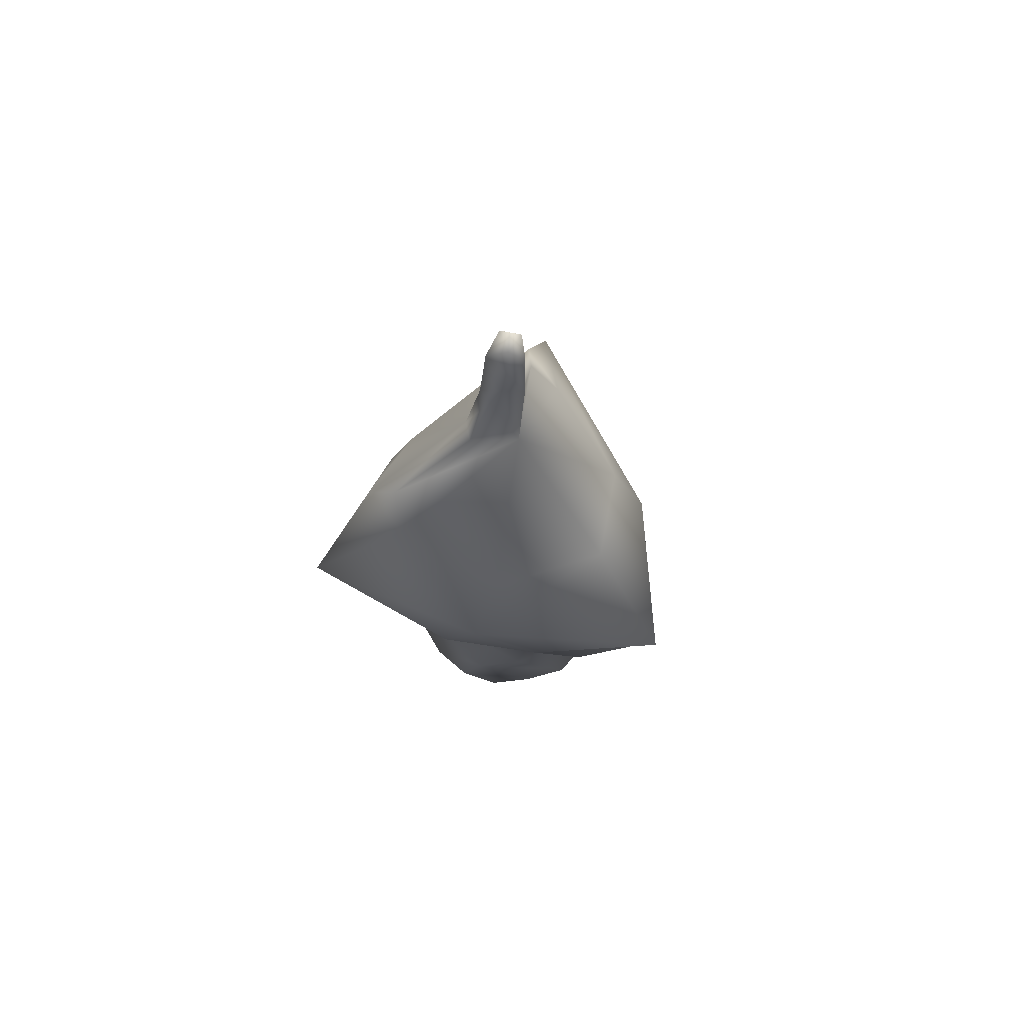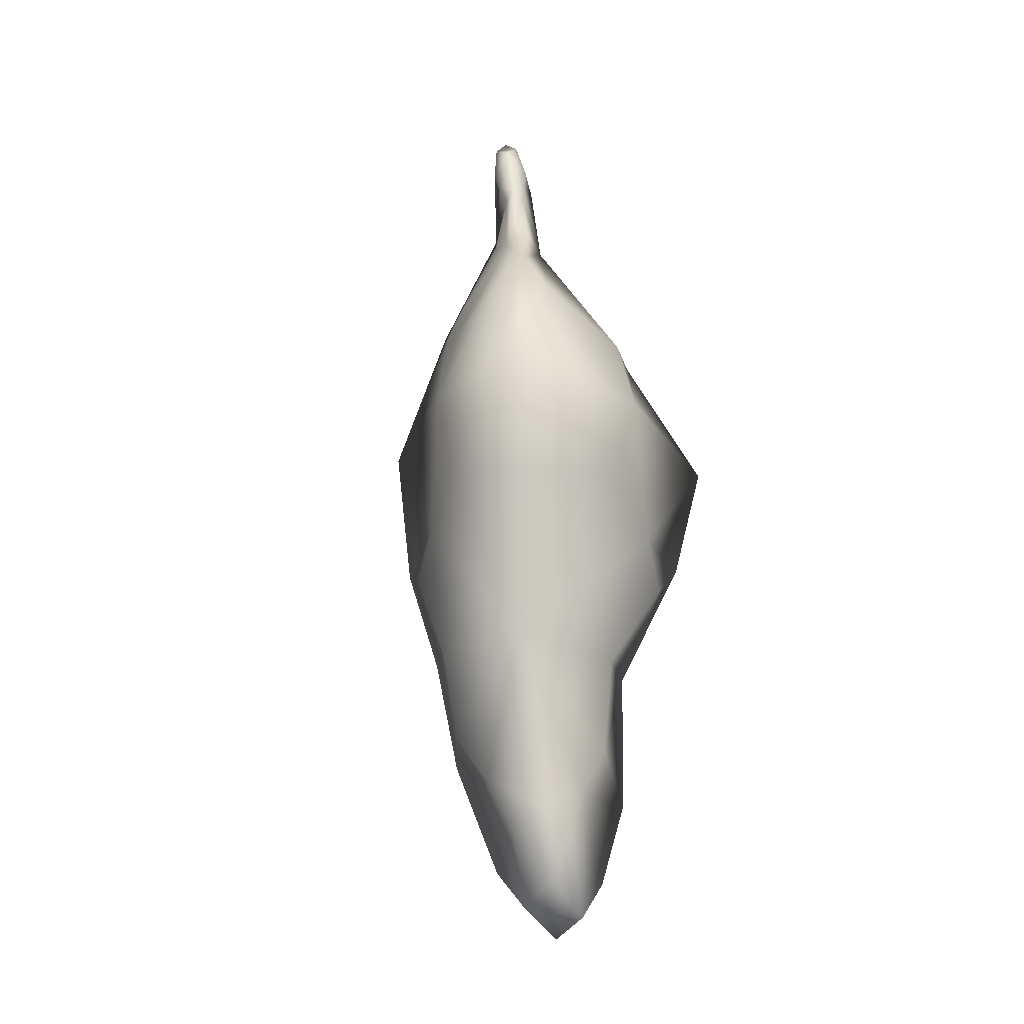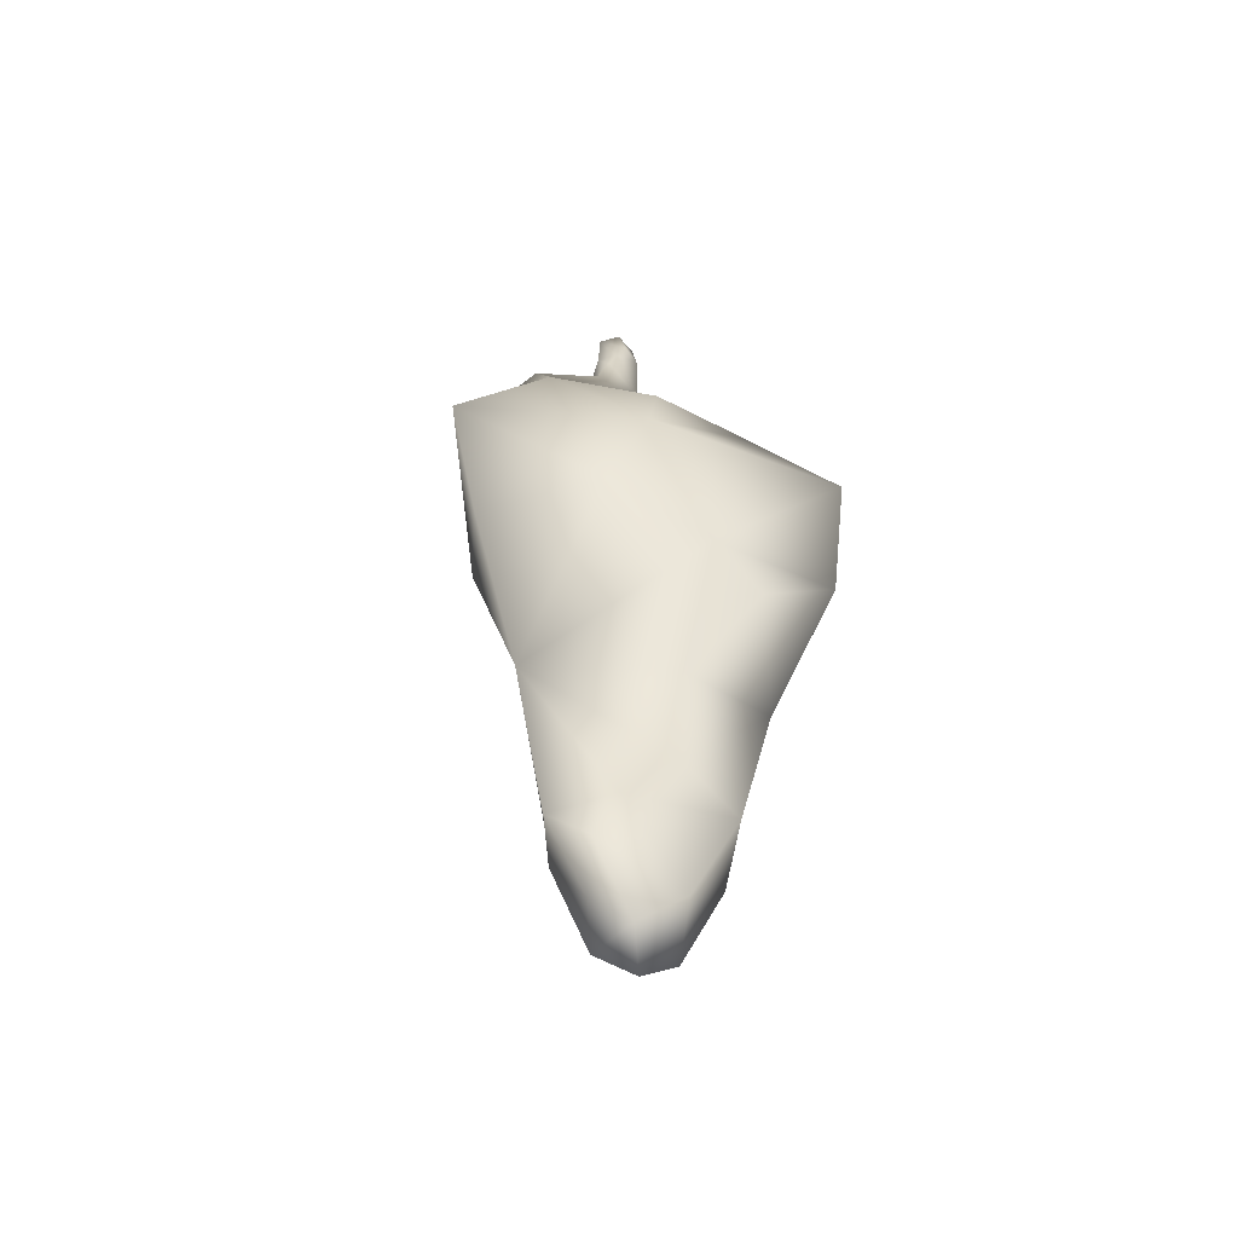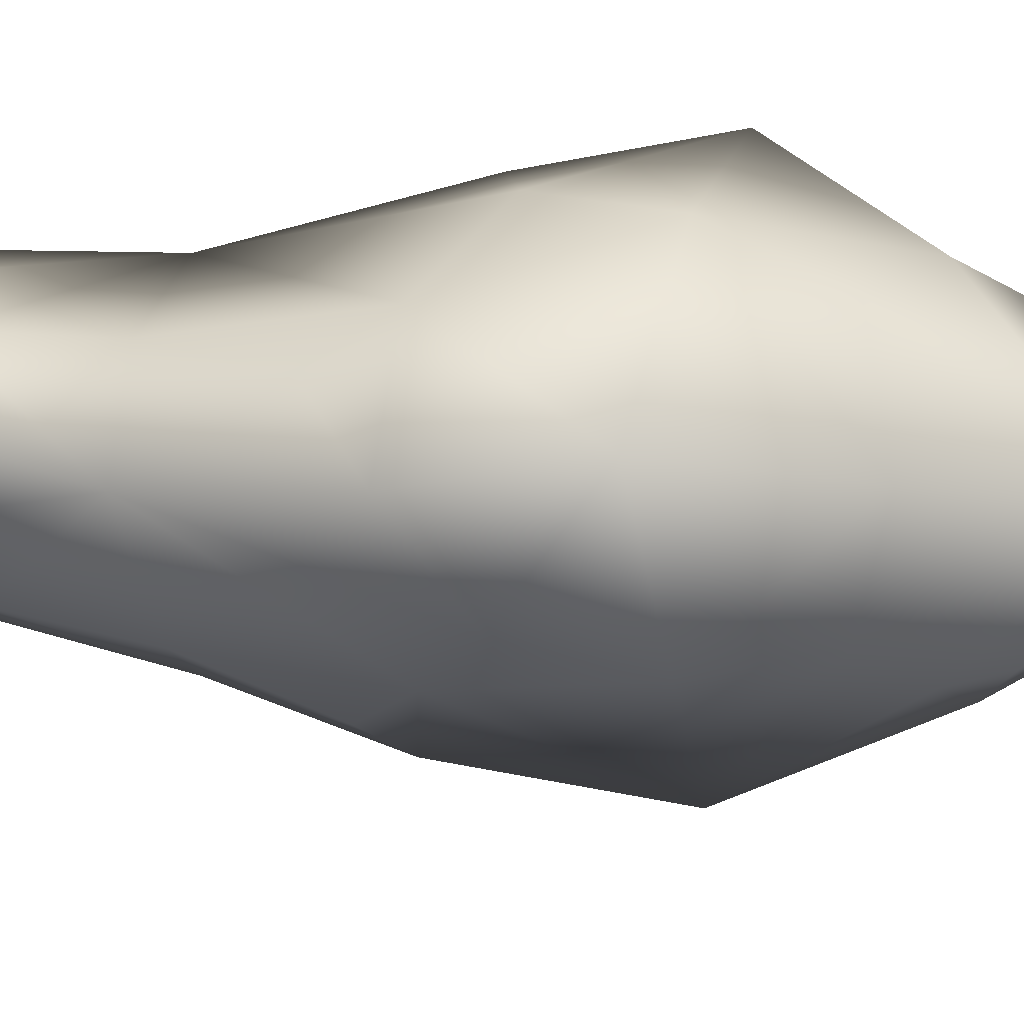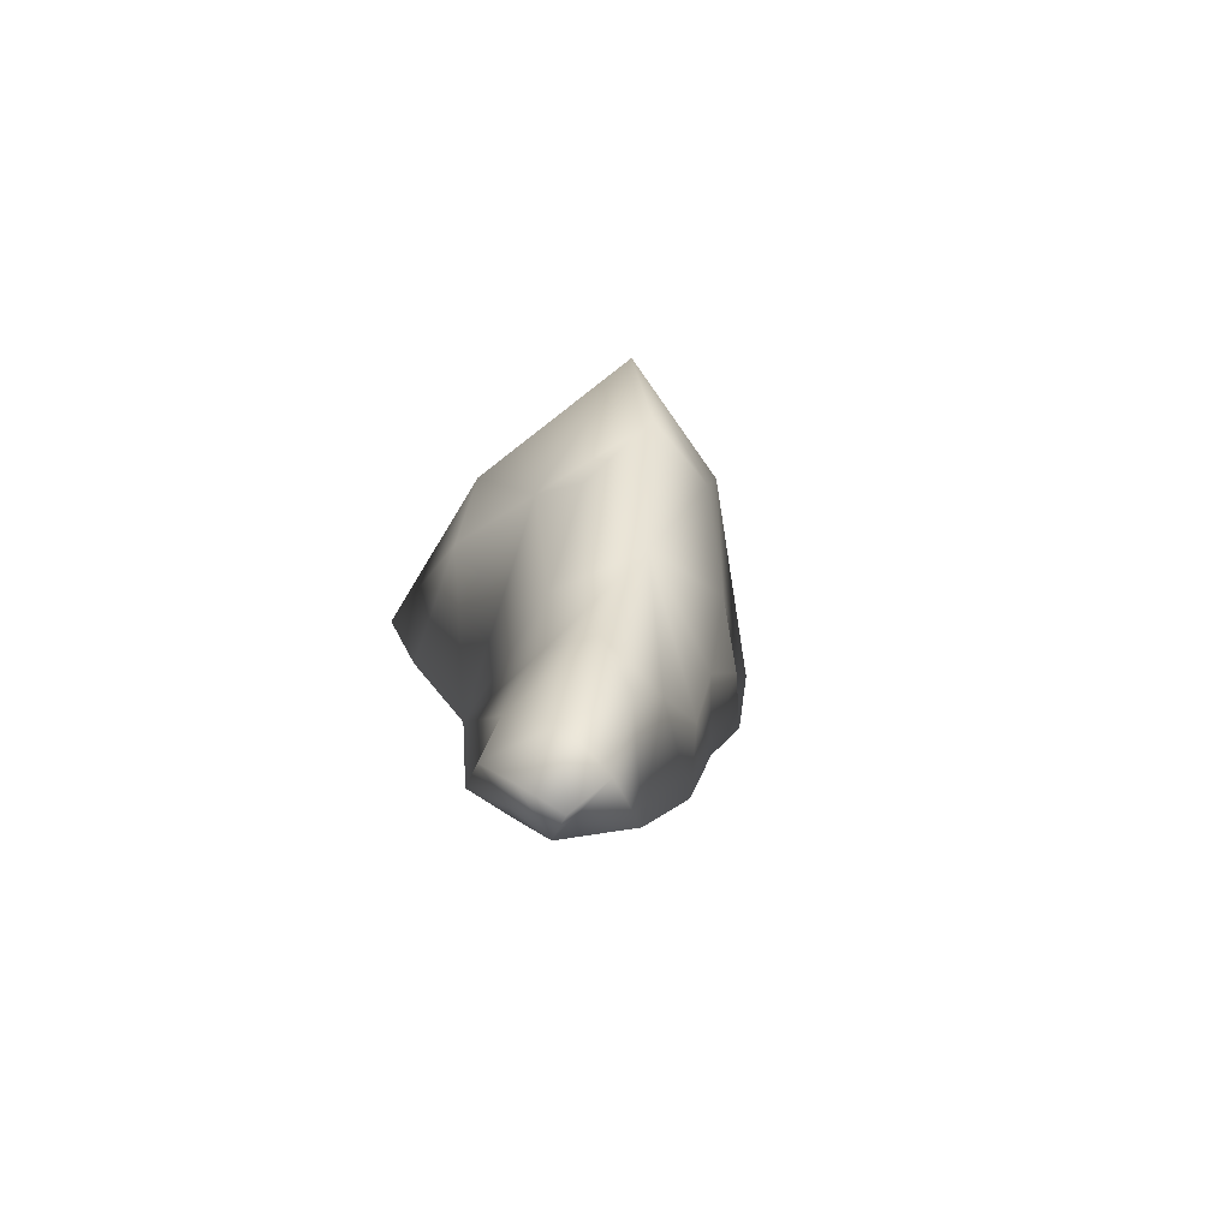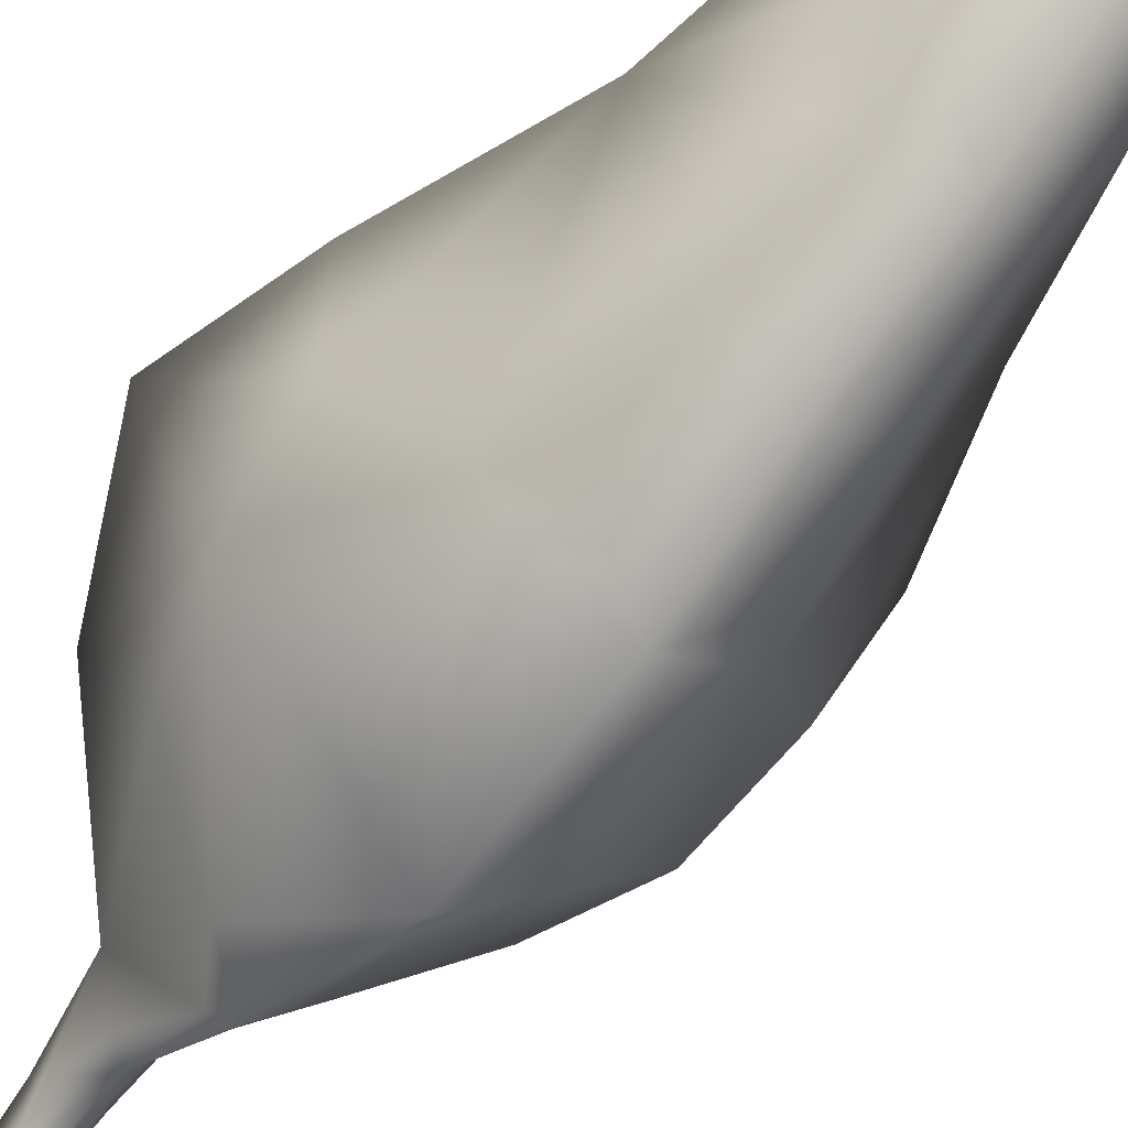
<metadata>
{"format":"obj","ext":"obj","renderer":"f3d","projection":"perspective","resolution":1024,"background":"white","views":[{"elev":71.5,"azim":11.2,"up":"+Y"},{"elev":-20.2,"azim":-54.9,"up":"+Y"},{"elev":-49.7,"azim":-11.3,"up":"+Y"},{"elev":30.0,"azim":96.9,"up":"+Z"},{"elev":-67.6,"azim":49.0,"up":"+Y"},{"elev":-62.0,"azim":-37.9,"up":"+Z"}]}
</metadata>
<code>
o Plane.003_Plane.005
v 0.05335 0.5441 1.478
v 0.07759 0.3648 1.448
v 0.062 0.4523 1.532
v 0.06065 0.4838 1.458
v 0.02115 0.4545 1.482
v 0.07759 0.2982 1.468
v 0.00826 0.3933 1.49
v 0.09543 0.3593 1.529
v 0.05731 0.5611 1.481
v 0.05304 0.5281 1.492
v 0.06327 0.5281 1.486
v 0.06042 0.2219 1.502
v 0.03507 0.2584 1.5
v 0.06862 0.291 1.519
v 0.05011 0.5281 1.486
v 0.1126 0.3933 1.49
v 0.02272 0.4817 1.514
v 0.097 0.4545 1.482
v 0.0548 0.4838 1.458
v 0.08578 0.2584 1.5
v 0.04326 0.3648 1.448
v 0.04326 0.3911 1.54
v 0.05993 0.5452 1.489
v 0.06065 0.5441 1.478
v 0.04326 0.2982 1.468
v 0.04326 0.2546 1.52
v 0.04713 0.508 1.499
v 0.05222 0.5085 1.479
v 0.06136 0.5085 1.479
v 0.05653 0.4223 1.543
v 0.01131 0.425 1.481
v 0.1089 0.425 1.481
v 0.01172 0.4675 1.51
v 0.0974 0.4602 1.515
v 0.05806 0.477 1.449
v 0.07122 0.3263 1.521
v 0.03897 0.3319 1.464
v 0.08188 0.3319 1.464
v 0.1213 0.3758 1.522
v 0.06042 0.3741 1.43
v 0.003969 0.3837 1.525
v 0.05796 0.5577 1.486
v 0.05358 0.5566 1.478
v 0.06088 0.5566 1.478
v 0.04928 0.5324 1.49
v 0.05692 0.5395 1.475
v 0.06415 0.5366 1.489
v 0.05613 0.2282 1.516
v 0.04794 0.232 1.496
v 0.07291 0.232 1.496
v 0.08783 0.2738 1.514
v 0.06042 0.2908 1.455
v 0.03078 0.2646 1.515
v 0.05155 0.5364 1.482
v 0.09063 0.3787 1.464
v 0.02633 0.467 1.523
v 0.07081 0.4697 1.459
v 0.04599 0.4697 1.459
v 0.08392 0.2784 1.487
v 0.03022 0.3787 1.464
v 0.07826 0.3752 1.534
v 0.05612 0.5366 1.491
v 0.06214 0.5364 1.482
v 0.03692 0.2784 1.487
v 0.05146 0.2728 1.519
v 0.04398 0.5032 1.491
v 0.06324 0.5058 1.494
v 0.0567 0.5142 1.476
v -0.006552 0.4288 1.531
v 0.1237 0.4165 1.533
v 0.06011 0.4278 1.423
v 0.021 0.3271 1.513
v 0.1012 0.3275 1.507
v 0.06042 0.3337 1.445
v 0.05055 0.5518 1.486
v 0.06328 0.5512 1.485
v 0.05714 0.5513 1.477
v 0.04452 0.2405 1.51
v 0.0722 0.2421 1.514
v 0.06042 0.2483 1.475
f 46 54 1
f 1 75 43
f 1 77 46
f 40 55 2
f 55 38 2
f 2 74 40
f 3 67 56
f 56 30 3
f 30 34 3
f 4 67 57
f 57 35 4
f 4 68 29
f 5 66 58
f 58 31 5
f 31 33 5
f 6 73 59
f 59 52 6
f 6 74 38
f 31 60 7
f 7 72 41
f 7 69 31
f 39 61 8
f 61 36 8
f 8 73 39
f 42 44 9
f 44 43 9
f 43 42 9
f 10 67 62
f 62 45 10
f 10 66 27
f 11 68 63
f 63 47 11
f 11 67 29
f 12 79 48
f 48 49 12
f 49 50 12
f 53 64 13
f 13 80 49
f 13 78 53
f 14 72 65
f 65 51 14
f 14 73 36
f 15 68 28
f 15 66 45
f 45 54 15
f 55 32 16
f 16 70 39
f 16 73 55
f 17 67 27
f 17 66 33
f 33 56 17
f 18 67 34
f 34 32 18
f 18 71 57
f 19 66 28
f 19 68 35
f 35 58 19
f 59 51 20
f 20 79 50
f 20 80 59
f 60 40 21
f 21 74 37
f 37 60 21
f 61 30 22
f 22 69 41
f 22 72 61
f 62 47 23
f 23 76 42
f 23 75 62
f 63 46 24
f 24 77 44
f 24 76 63
f 25 72 37
f 25 74 52
f 52 64 25
f 65 53 26
f 26 78 48
f 26 79 65
f 46 68 54
f 1 54 75
f 1 43 77
f 40 71 55
f 55 73 38
f 2 38 74
f 3 34 67
f 56 69 30
f 30 70 34
f 4 29 67
f 57 71 35
f 4 35 68
f 5 33 66
f 58 71 31
f 31 69 33
f 6 38 73
f 59 80 52
f 6 52 74
f 31 71 60
f 7 60 72
f 7 41 69
f 39 70 61
f 61 72 36
f 8 36 73
f 42 76 44
f 44 77 43
f 43 75 42
f 10 27 67
f 62 75 45
f 10 45 66
f 11 29 68
f 63 76 47
f 11 47 67
f 12 50 79
f 48 78 49
f 49 80 50
f 53 72 64
f 13 64 80
f 13 49 78
f 14 36 72
f 65 79 51
f 14 51 73
f 15 54 68
f 15 28 66
f 45 75 54
f 55 71 32
f 16 32 70
f 16 39 73
f 17 56 67
f 17 27 66
f 33 69 56
f 18 57 67
f 34 70 32
f 18 32 71
f 19 58 66
f 19 28 68
f 35 71 58
f 59 73 51
f 20 51 79
f 20 50 80
f 60 71 40
f 21 40 74
f 37 72 60
f 61 70 30
f 22 30 69
f 22 41 72
f 62 67 47
f 23 47 76
f 23 42 75
f 63 68 46
f 24 46 77
f 24 44 76
f 25 64 72
f 25 37 74
f 52 80 64
f 65 72 53
f 26 53 78
f 26 48 79

</code>
